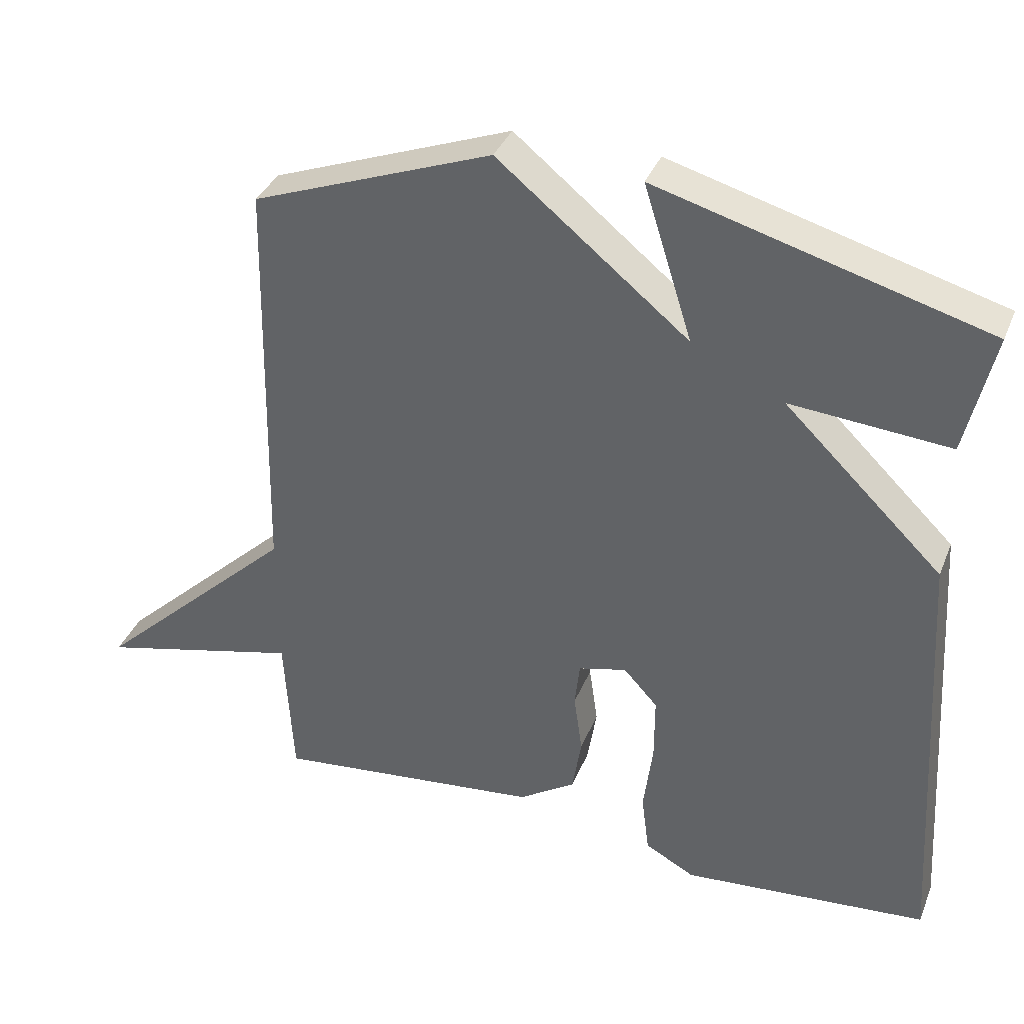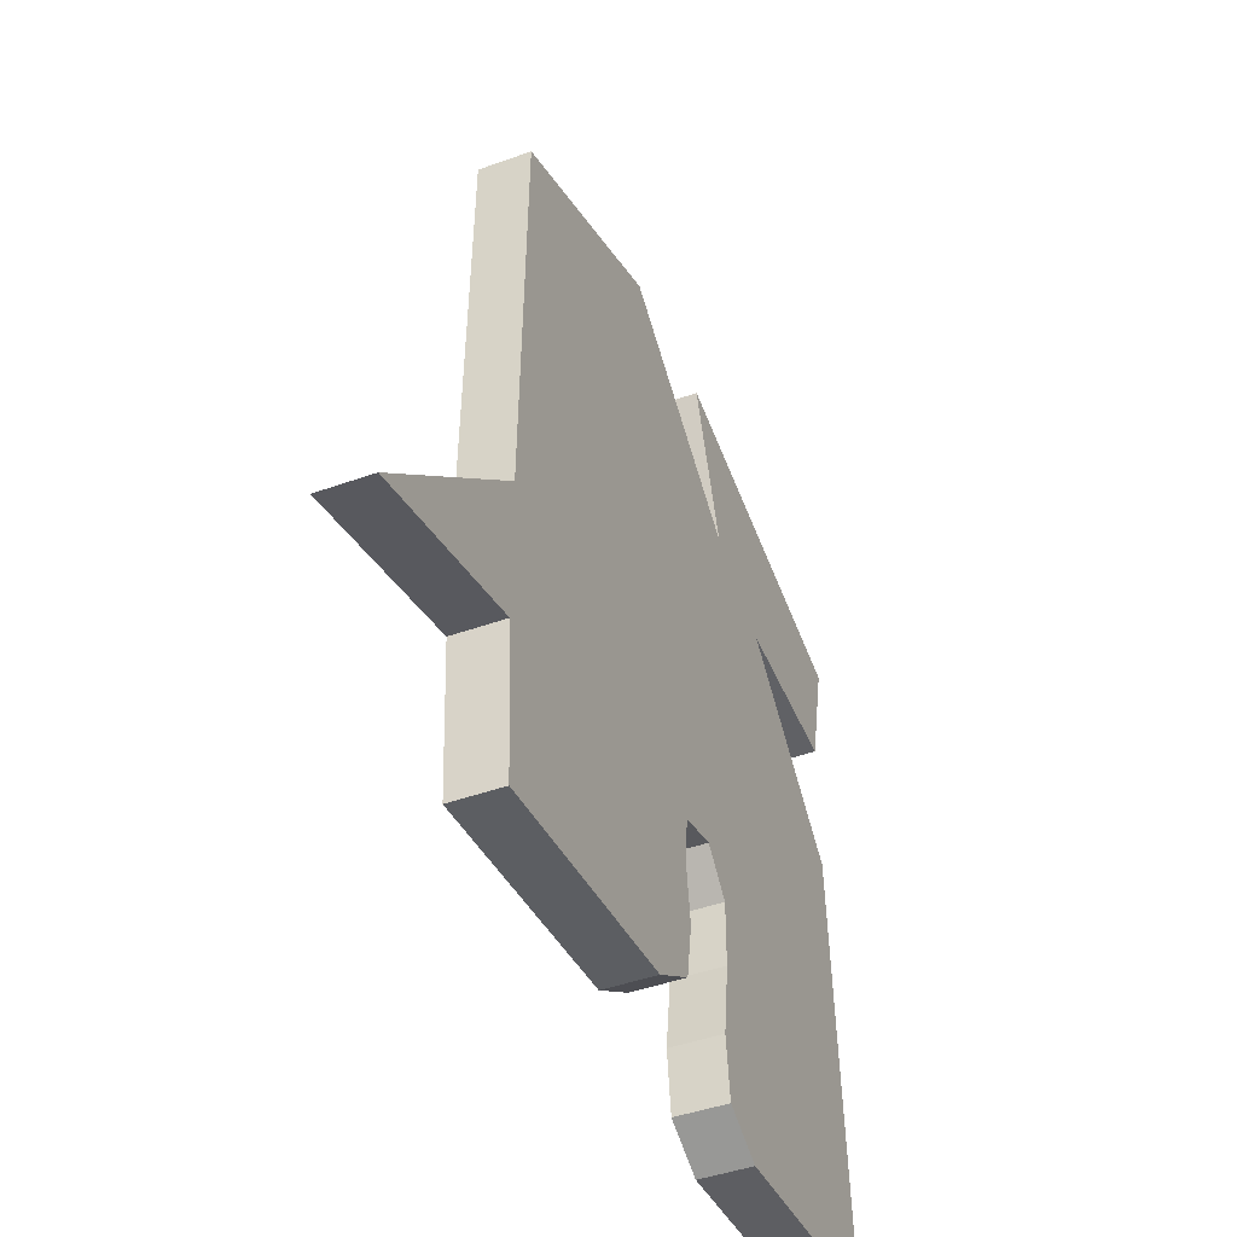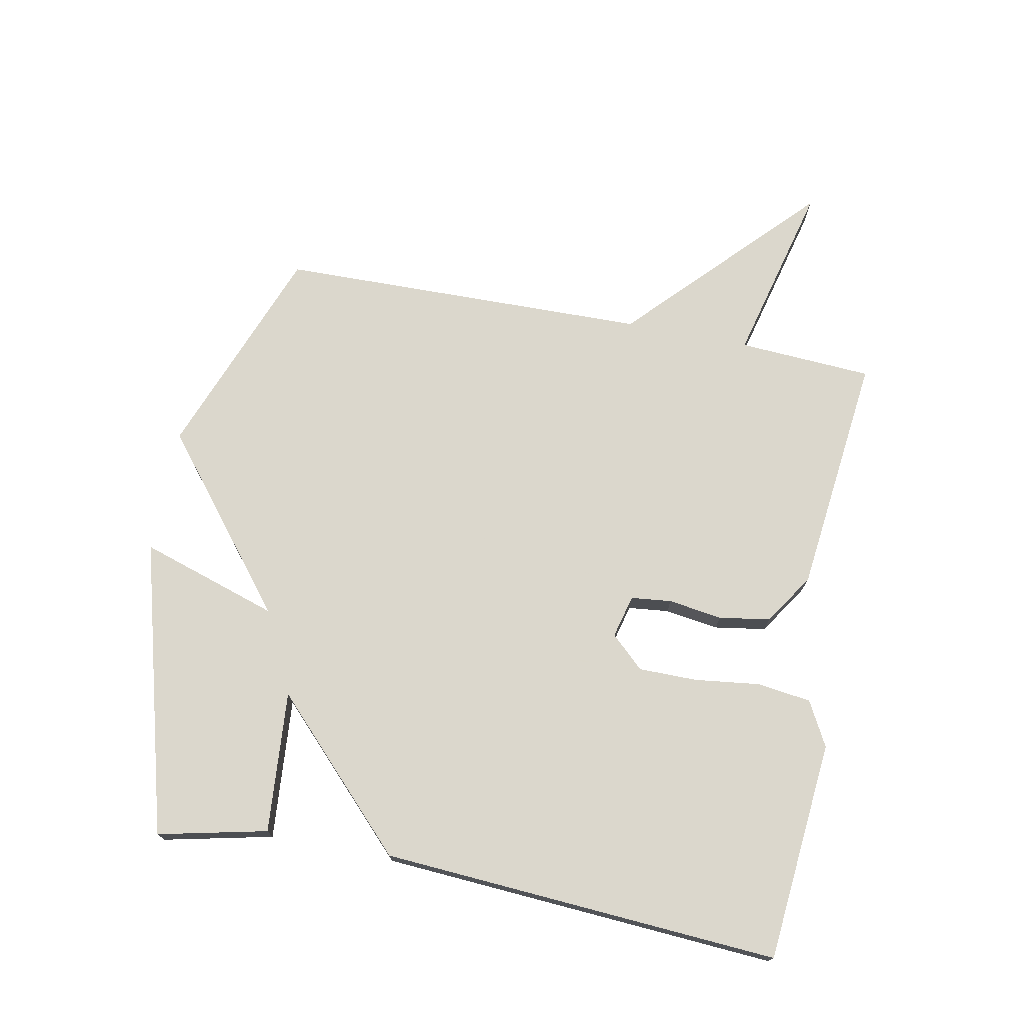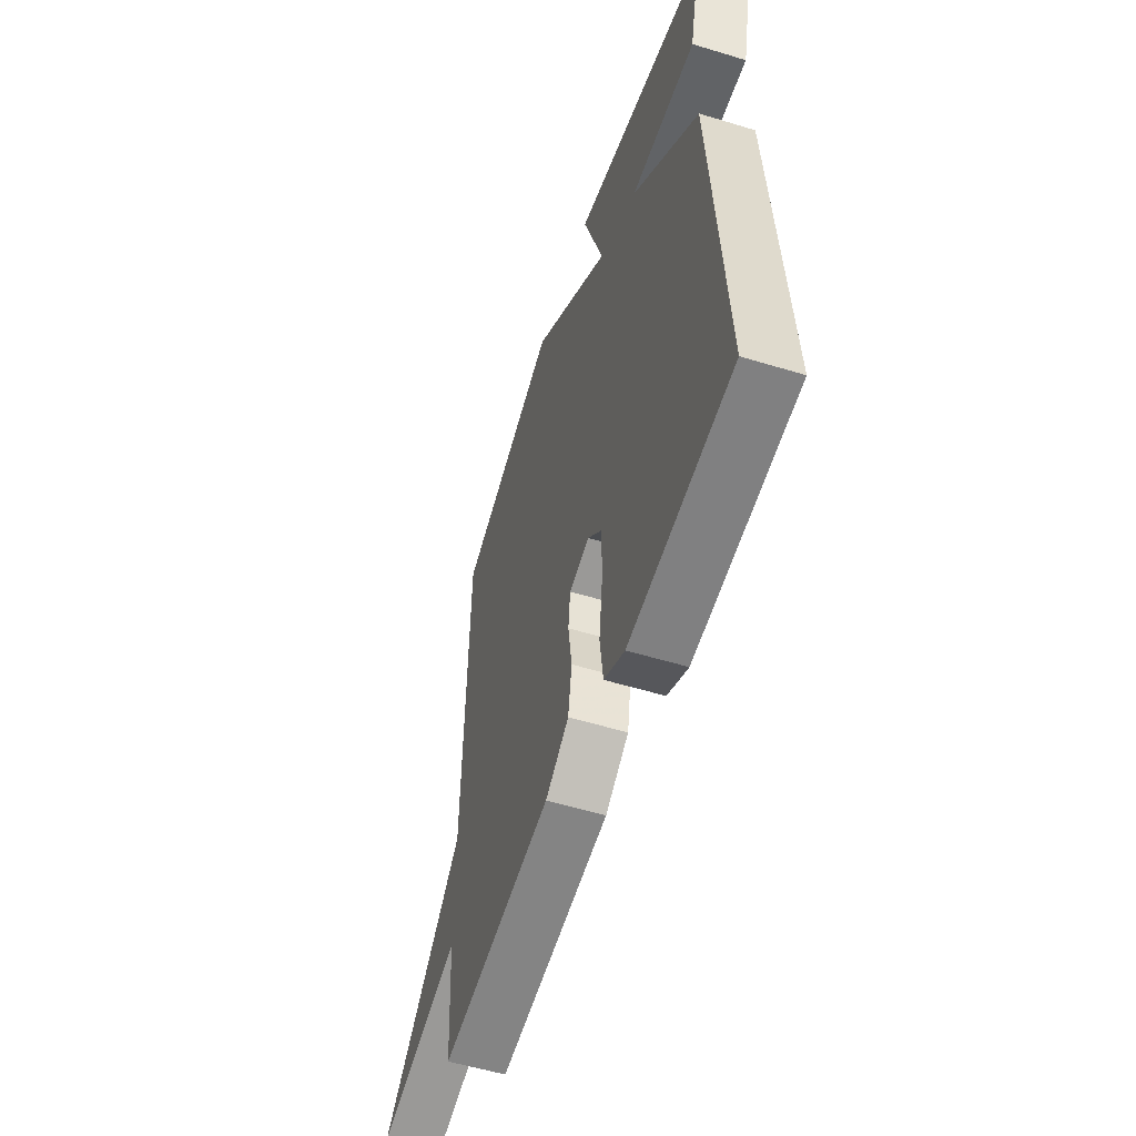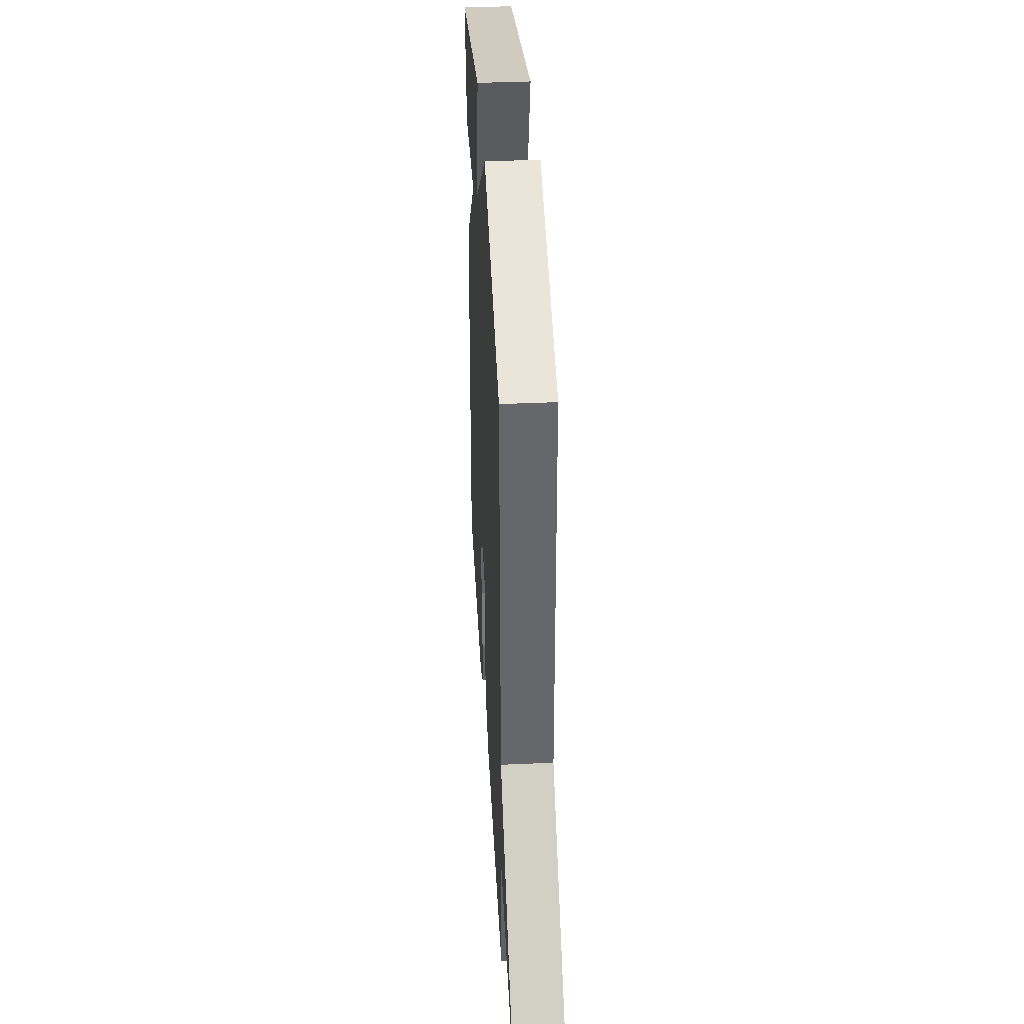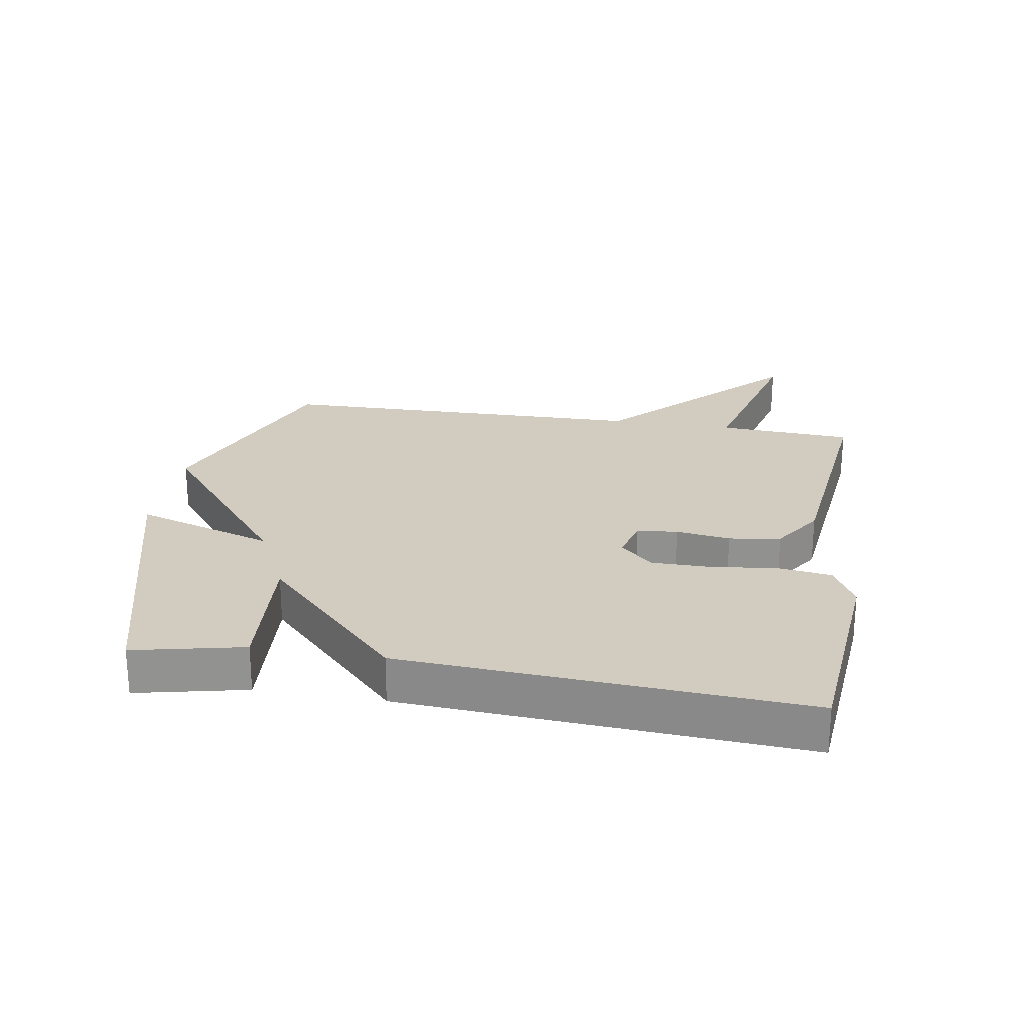
<metadata>
{"format":"obj","ext":"obj","renderer":"f3d","projection":"perspective","resolution":1024,"background":"white","views":[{"elev":36.4,"azim":20.4,"up":"+Z"},{"elev":-44.2,"azim":-67.1,"up":"+Z"},{"elev":73.4,"azim":101.2,"up":"+Y"},{"elev":-55.3,"azim":72.2,"up":"+Z"},{"elev":39.2,"azim":-93.2,"up":"+Z"},{"elev":24.0,"azim":99.6,"up":"+Y"}]}
</metadata>
<code>
v -0.5 0.07 0.5
v -0.162 0.07 0.628
v 0.107 0.07 0.41
v 0.038 0.07 0.628
v 0.5 0.07 0.5
v 0.461 0.07 0.328
v 0.237 0.07 0.346
v 0.461 0.07 0.128
v 0.5 0.07 -0.5
v 0.152 0.07 -0.53
v 0.082 0.07 -0.492
v 0.071 0.07 -0.407
v 0.084 0.07 -0.304
v 0.084 0.07 -0.212
v 0.036 0.07 -0.16
v -0.032 0.07 -0.177
v -0.039 0.07 -0.241
v -0.027 0.07 -0.326
v -0.04 0.07 -0.407
v -0.12 0.07 -0.459
v -0.5 0.07 -0.5
v -0.512 0.07 -0.288
v -0.799 0.07 -0.359
v -0.512 0.07 -0.088
v -0.5 0 0.5
v -0.162 0 0.628
v 0.107 0 0.41
v 0.038 0 0.628
v 0.5 0 0.5
v 0.461 0 0.328
v 0.237 0 0.346
v 0.461 0 0.128
v 0.5 0 -0.5
v 0.152 0 -0.53
v 0.082 0 -0.492
v 0.071 0 -0.407
v 0.084 0 -0.304
v 0.084 0 -0.212
v 0.036 0 -0.16
v -0.032 0 -0.177
v -0.039 0 -0.241
v -0.027 0 -0.326
v -0.04 0 -0.407
v -0.12 0 -0.459
v -0.5 0 -0.5
v -0.512 0 -0.288
v -0.799 0 -0.359
v -0.512 0 -0.088
f 22 23 24
f 24 1 2
f 22 24 2
f 21 22 2
f 20 21 2
f 19 20 2
f 18 19 2
f 17 18 2
f 16 17 2
f 15 16 2 3
f 14 15 3
f 13 14 3
f 11 12 13
f 10 11 13
f 9 10 13
f 8 9 13
f 7 8 13
f 7 13 3
f 5 6 7
f 4 5 7
f 3 4 7
f 48 47 46
f 26 25 48
f 26 48 46
f 26 46 45
f 26 45 44
f 26 44 43
f 26 43 42
f 26 42 41
f 26 41 40
f 27 26 40 39
f 27 39 38
f 27 38 37
f 37 36 35
f 37 35 34
f 37 34 33
f 37 33 32
f 37 32 31
f 27 37 31
f 31 30 29
f 31 29 28
f 31 28 27
f 1 25 26 2
f 2 26 27 3
f 3 27 28 4
f 4 28 29 5
f 5 29 30 6
f 6 30 31 7
f 7 31 32 8
f 8 32 33 9
f 9 33 34 10
f 10 34 35 11
f 11 35 36 12
f 12 36 37 13
f 13 37 38 14
f 14 38 39 15
f 15 39 40 16
f 16 40 41 17
f 17 41 42 18
f 18 42 43 19
f 19 43 44 20
f 20 44 45 21
f 21 45 46 22
f 22 46 47 23
f 23 47 48 24
f 24 48 25 1

</code>
